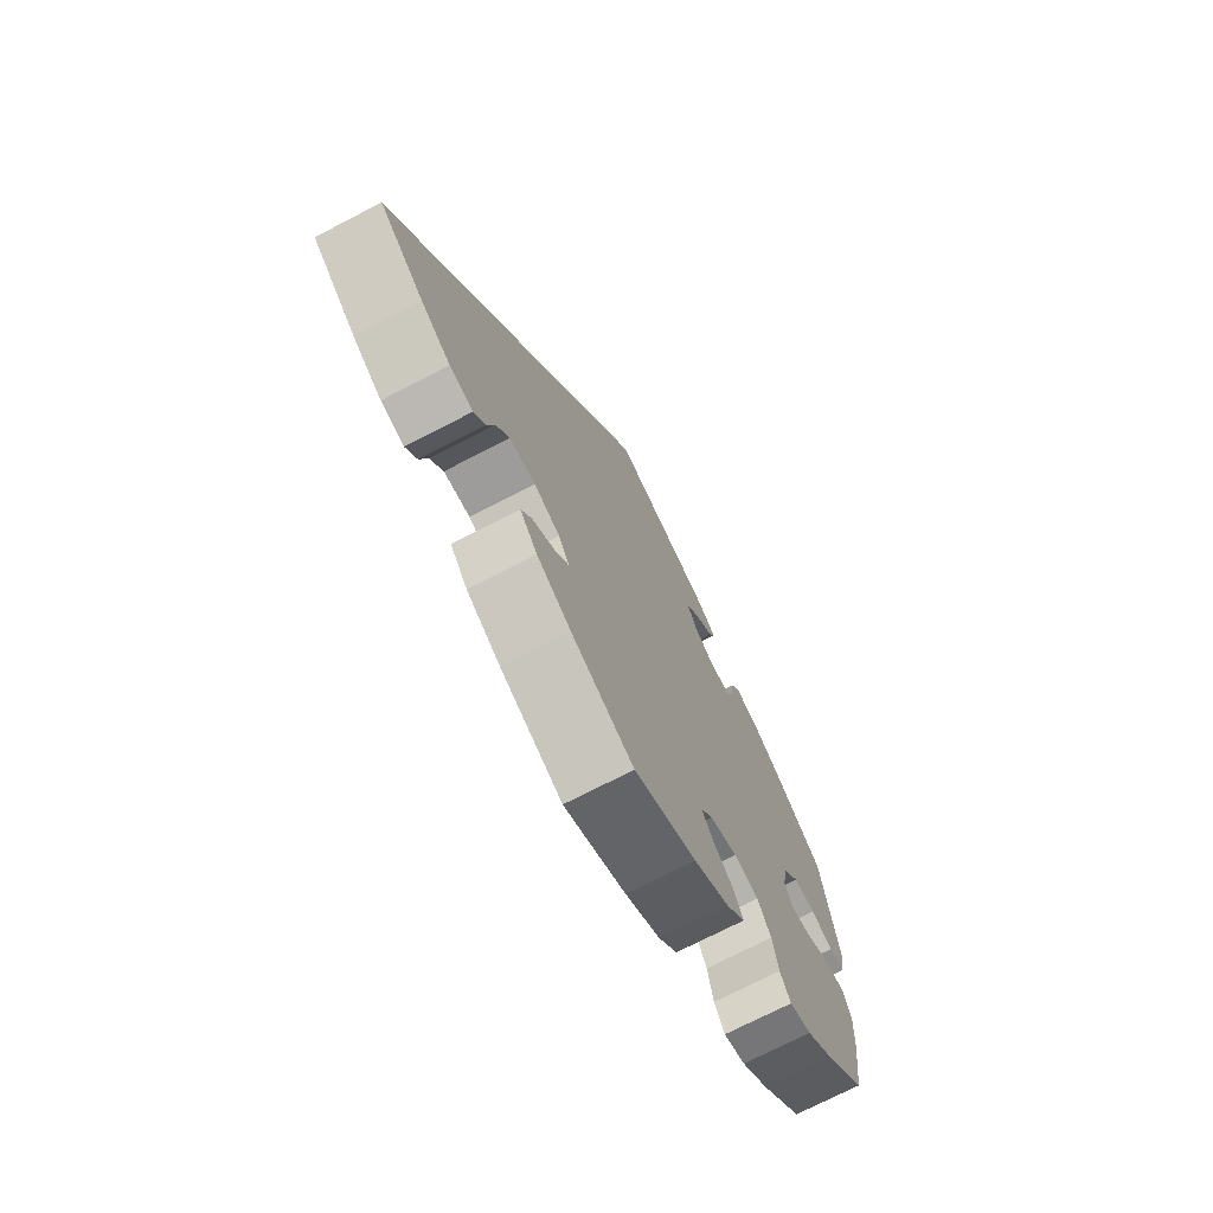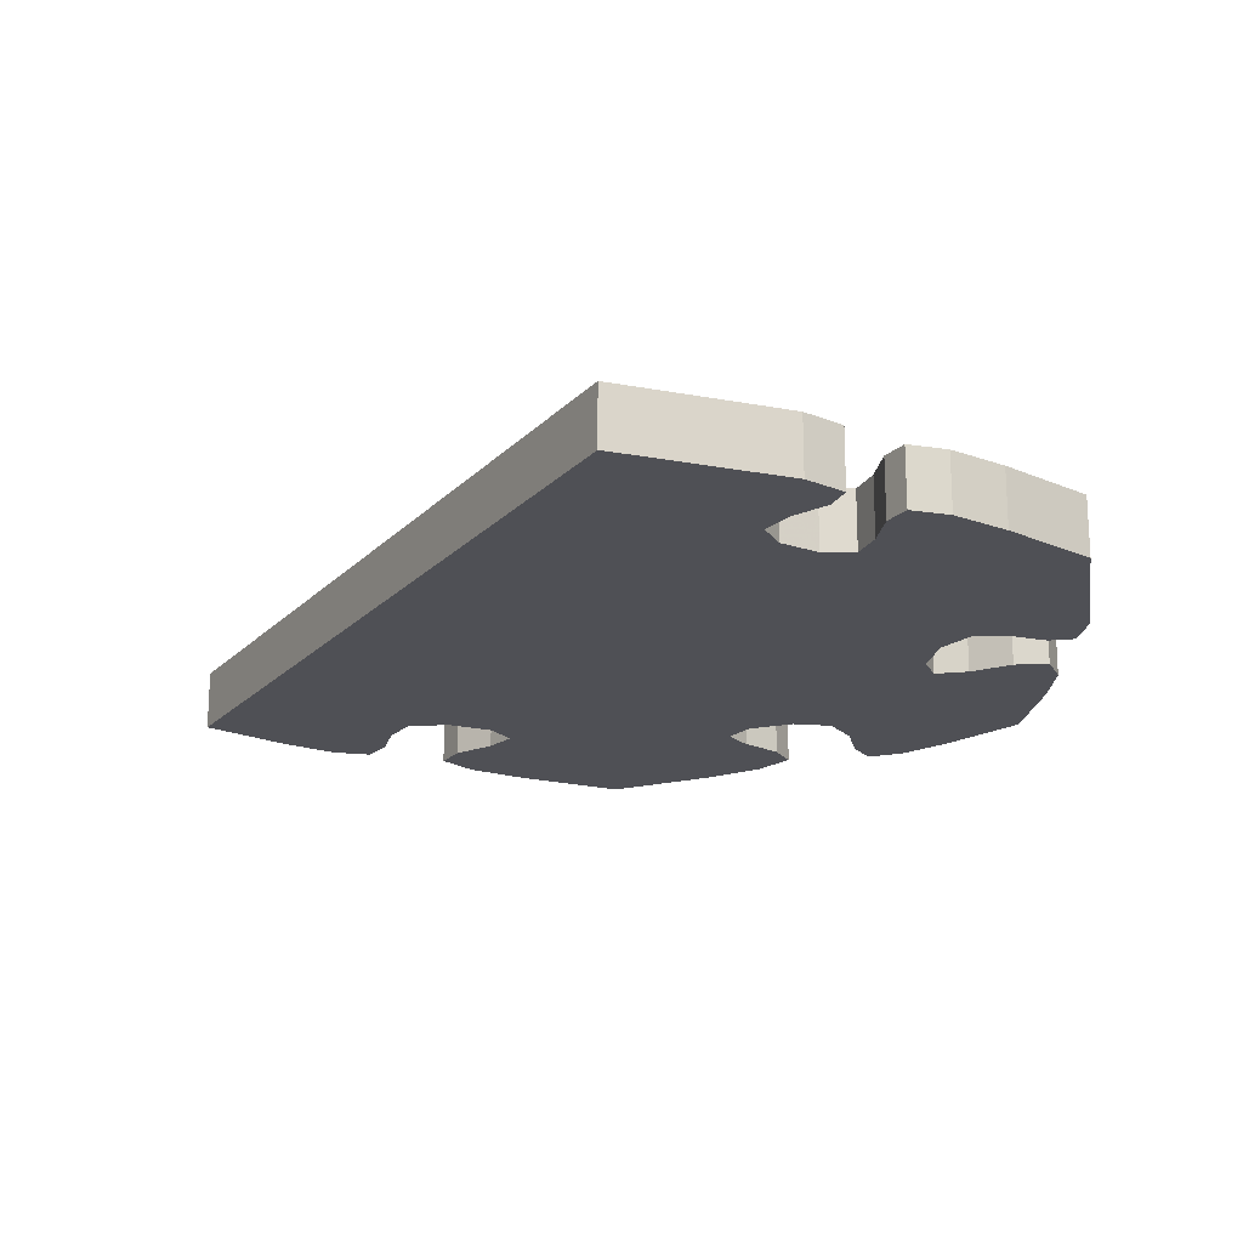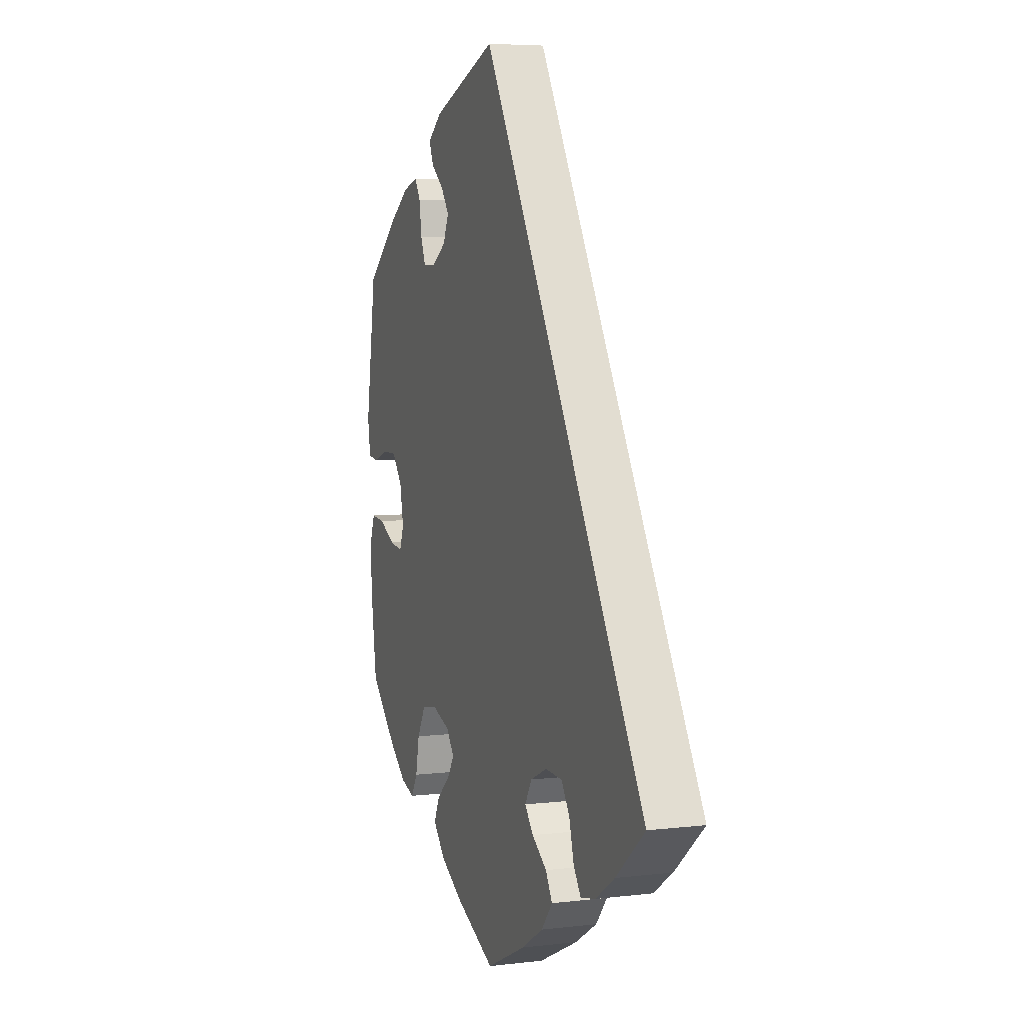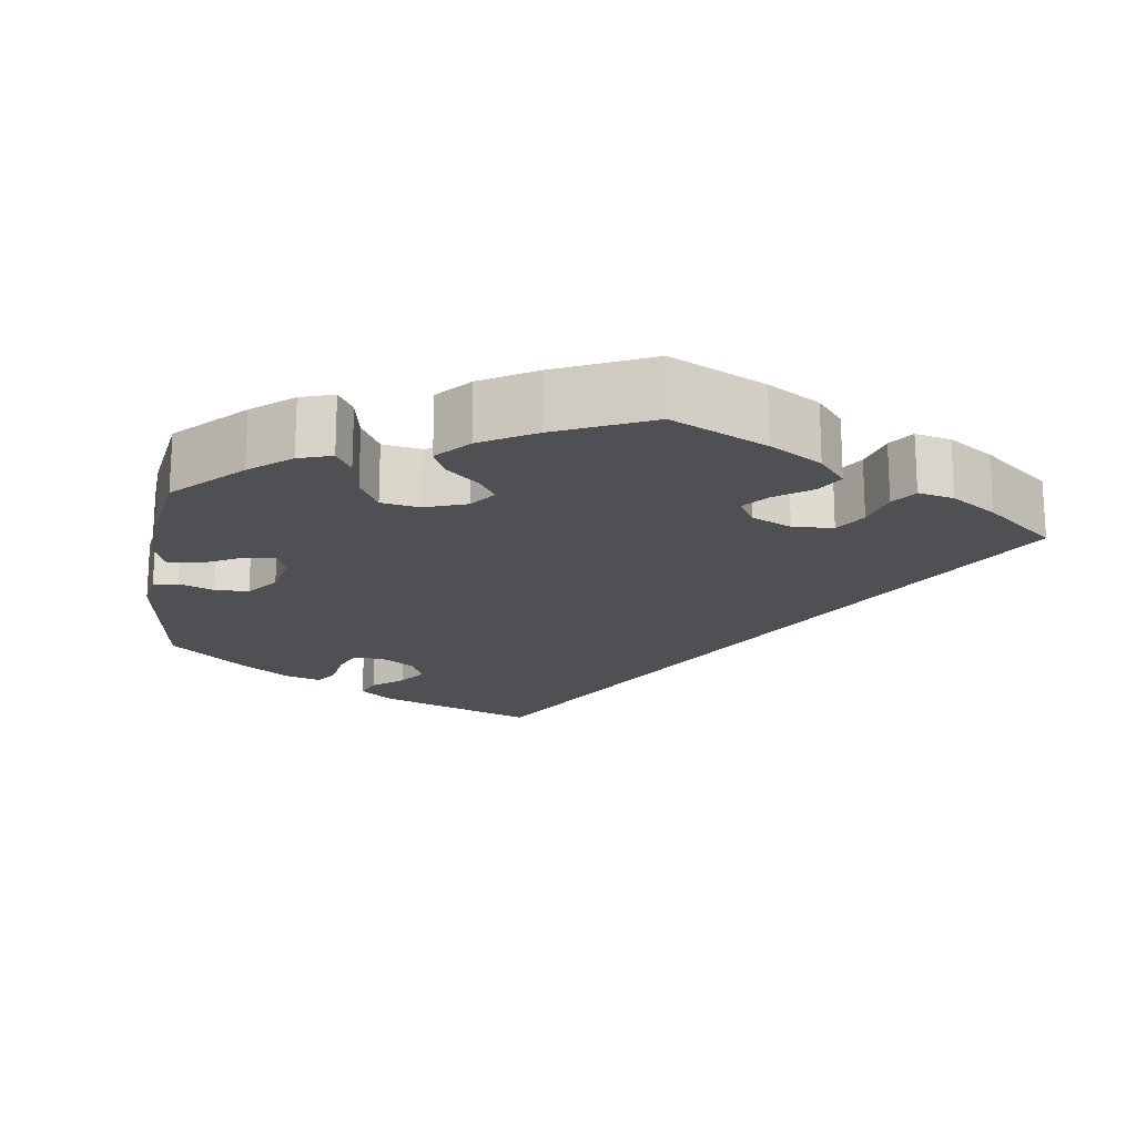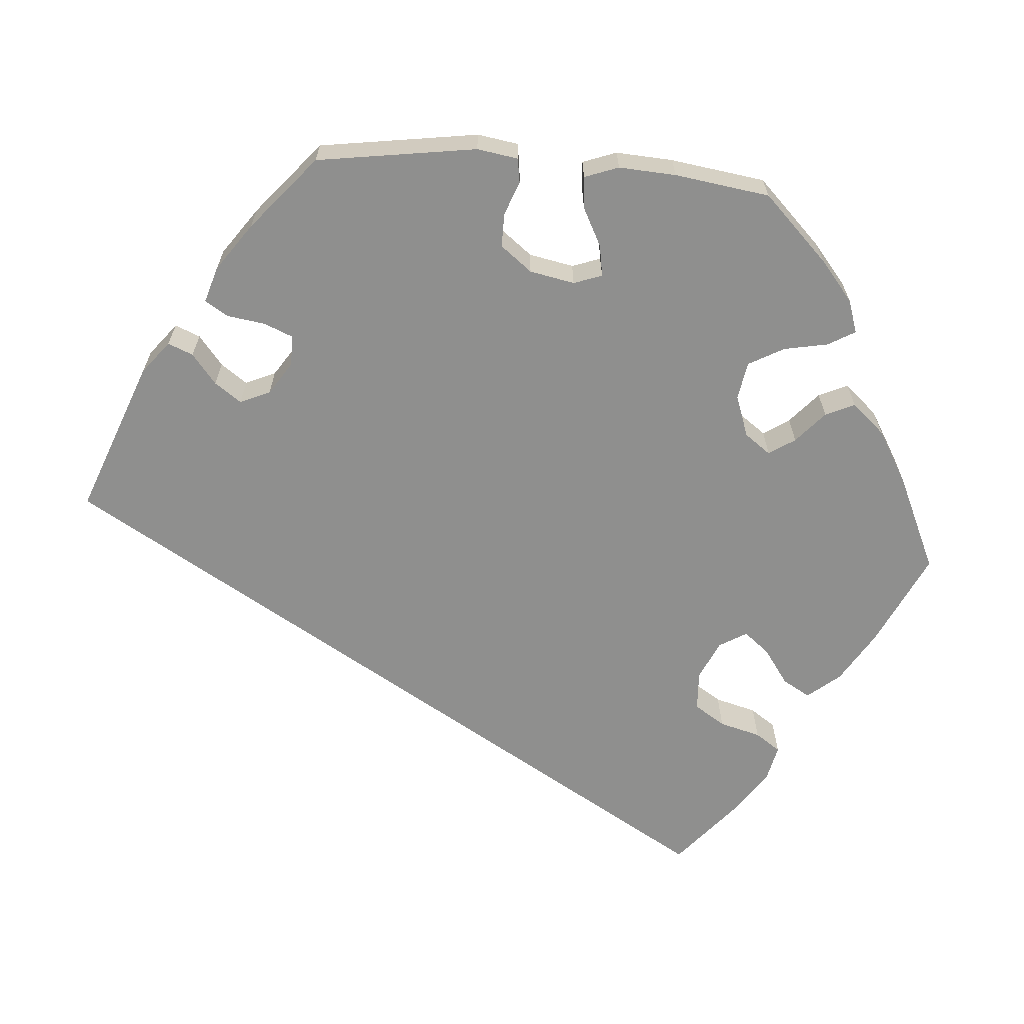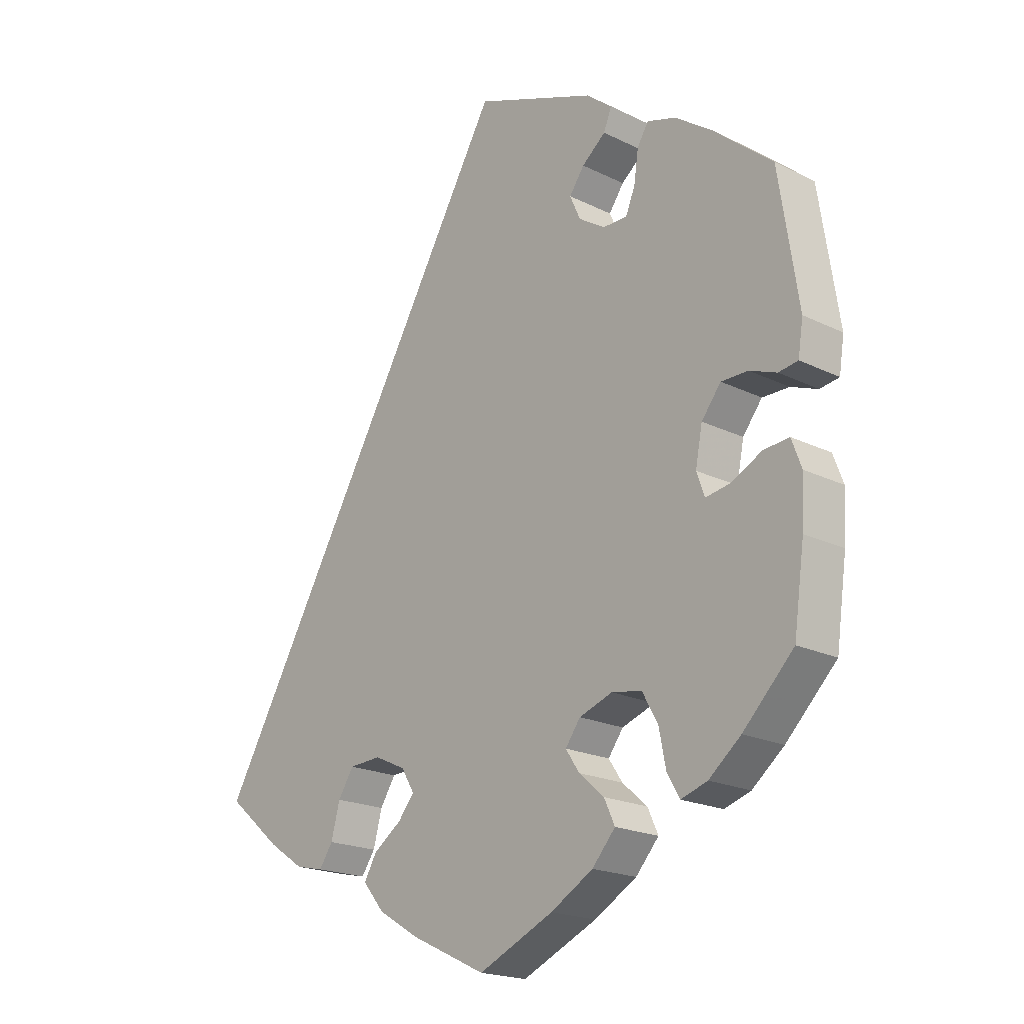
<metadata>
{"format":"obj","ext":"obj","renderer":"f3d","projection":"perspective","resolution":1024,"background":"white","views":[{"elev":-73.0,"azim":-62.7,"up":"+Z"},{"elev":-19.4,"azim":0.7,"up":"+Y"},{"elev":5.9,"azim":-109.9,"up":"+Z"},{"elev":-18.9,"azim":171.5,"up":"+Y"},{"elev":-65.2,"azim":85.3,"up":"+Y"},{"elev":-19.8,"azim":47.6,"up":"+Z"}]}
</metadata>
<code>
v 0.531 0.07 0.087
v 0.523 0.07 0.035
v 0.492 0.07 0.03
v 0.449 0.07 0.046
v 0.406 0.07 0.046
v 0.375 0.07 0.006
v 0.364 0.07 -0.051
v 0.377 0.07 -0.087
v 0.417 0.07 -0.08
v 0.465 0.07 -0.055
v 0.506 0.07 -0.051
v 0.522 0.07 -0.094
v 0.518 0.07 -0.167
v 0.501 0.07 -0.288
v 0.42 0.07 -0.37
v 0.369 0.07 -0.412
v 0.327 0.07 -0.426
v 0.307 0.07 -0.392
v 0.296 0.07 -0.336
v 0.271 0.07 -0.291
v 0.223 0.07 -0.283
v 0.17 0.07 -0.302
v 0.146 0.07 -0.335
v 0.168 0.07 -0.368
v 0.208 0.07 -0.403
v 0.225 0.07 -0.44
v 0.188 0.07 -0.482
v 0.12 0.07 -0.522
v 0 0.07 -0.577
v -0.12 0.07 -0.52
v -0.186 0.07 -0.48
v -0.22 0.07 -0.439
v -0.2 0.07 -0.404
v -0.155 0.07 -0.372
v -0.129 0.07 -0.34
v -0.15 0.07 -0.305
v -0.2 0.07 -0.282
v -0.251 0.07 -0.285
v -0.276 0.07 -0.324
v -0.29 0.07 -0.377
v -0.312 0.07 -0.409
v -0.357 0.07 -0.399
v -0.414 0.07 -0.361
v -0.501 0.07 -0.288
v 0 0.07 0.578
v 0.195 0.07 0.505
v 0.237 0.07 0.472
v 0.224 0.07 0.44
v 0.186 0.07 0.409
v 0.162 0.07 0.375
v 0.179 0.07 0.337
v 0.221 0.07 0.31
v 0.26 0.07 0.31
v 0.275 0.07 0.347
v 0.282 0.07 0.396
v 0.3 0.07 0.425
v 0.346 0.07 0.411
v 0.406 0.07 0.369
v 0.5 0.07 0.29
v 0.531 0 0.087
v 0.523 0 0.035
v 0.492 0 0.03
v 0.449 0 0.046
v 0.406 0 0.046
v 0.375 0 0.006
v 0.364 0 -0.051
v 0.377 0 -0.087
v 0.417 0 -0.08
v 0.465 0 -0.055
v 0.506 0 -0.051
v 0.522 0 -0.094
v 0.518 0 -0.167
v 0.501 0 -0.288
v 0.42 0 -0.37
v 0.369 0 -0.412
v 0.327 0 -0.426
v 0.307 0 -0.392
v 0.296 0 -0.336
v 0.271 0 -0.291
v 0.223 0 -0.283
v 0.17 0 -0.302
v 0.146 0 -0.335
v 0.168 0 -0.368
v 0.208 0 -0.403
v 0.225 0 -0.44
v 0.188 0 -0.482
v 0.12 0 -0.522
v 0 0 -0.577
v -0.12 0 -0.52
v -0.186 0 -0.48
v -0.22 0 -0.439
v -0.2 0 -0.404
v -0.155 0 -0.372
v -0.129 0 -0.34
v -0.15 0 -0.305
v -0.2 0 -0.282
v -0.251 0 -0.285
v -0.276 0 -0.324
v -0.29 0 -0.377
v -0.312 0 -0.409
v -0.357 0 -0.399
v -0.414 0 -0.361
v -0.501 0 -0.288
v 0 0 0.578
v 0.195 0 0.505
v 0.237 0 0.472
v 0.224 0 0.44
v 0.186 0 0.409
v 0.162 0 0.375
v 0.179 0 0.337
v 0.221 0 0.31
v 0.26 0 0.31
v 0.275 0 0.347
v 0.282 0 0.396
v 0.3 0 0.425
v 0.346 0 0.411
v 0.406 0 0.369
v 0.5 0 0.29
f 54 55 56 57
f 53 54 57 58
f 46 47 48 49
f 46 49 50
f 45 46 50
f 44 45 50 51
f 39 40 41 42
f 38 39 42 43
f 31 32 33 34
f 31 34 35
f 30 31 35
f 29 30 35
f 28 29 35
f 27 28 35 36
f 24 25 26 27
f 23 24 27 36
f 16 17 18 19
f 16 19 20
f 15 16 20
f 14 15 20
f 13 14 20 21
f 9 10 11 12
f 8 9 12 13
f 1 2 3 4
f 1 4 5
f 53 58 59 1
f 43 44 51 52
f 38 43 52 53
f 37 38 53
f 22 23 36 37
f 8 13 21 22
f 7 8 22 37
f 6 7 37 53
f 53 1 5
f 5 6 53
f 116 115 114 113
f 117 116 113 112
f 108 107 106 105
f 109 108 105
f 109 105 104
f 110 109 104 103
f 101 100 99 98
f 102 101 98 97
f 93 92 91 90
f 94 93 90
f 94 90 89
f 94 89 88
f 94 88 87
f 95 94 87 86
f 86 85 84 83
f 95 86 83 82
f 78 77 76 75
f 79 78 75
f 79 75 74
f 79 74 73
f 80 79 73 72
f 71 70 69 68
f 72 71 68 67
f 63 62 61 60
f 64 63 60
f 60 118 117 112
f 111 110 103 102
f 112 111 102 97
f 112 97 96
f 96 95 82 81
f 81 80 72 67
f 96 81 67 66
f 112 96 66 65
f 64 60 112
f 112 65 64
f 1 60 61 2
f 2 61 62 3
f 3 62 63 4
f 4 63 64 5
f 5 64 65 6
f 6 65 66 7
f 7 66 67 8
f 8 67 68 9
f 9 68 69 10
f 10 69 70 11
f 11 70 71 12
f 12 71 72 13
f 13 72 73 14
f 14 73 74 15
f 15 74 75 16
f 16 75 76 17
f 17 76 77 18
f 18 77 78 19
f 19 78 79 20
f 20 79 80 21
f 21 80 81 22
f 22 81 82 23
f 23 82 83 24
f 24 83 84 25
f 25 84 85 26
f 26 85 86 27
f 27 86 87 28
f 28 87 88 29
f 29 88 89 30
f 30 89 90 31
f 31 90 91 32
f 32 91 92 33
f 33 92 93 34
f 34 93 94 35
f 35 94 95 36
f 36 95 96 37
f 37 96 97 38
f 38 97 98 39
f 39 98 99 40
f 40 99 100 41
f 41 100 101 42
f 42 101 102 43
f 43 102 103 44
f 44 103 104 45
f 45 104 105 46
f 46 105 106 47
f 47 106 107 48
f 48 107 108 49
f 49 108 109 50
f 50 109 110 51
f 51 110 111 52
f 52 111 112 53
f 53 112 113 54
f 54 113 114 55
f 55 114 115 56
f 56 115 116 57
f 57 116 117 58
f 58 117 118 59
f 59 118 60 1

</code>
